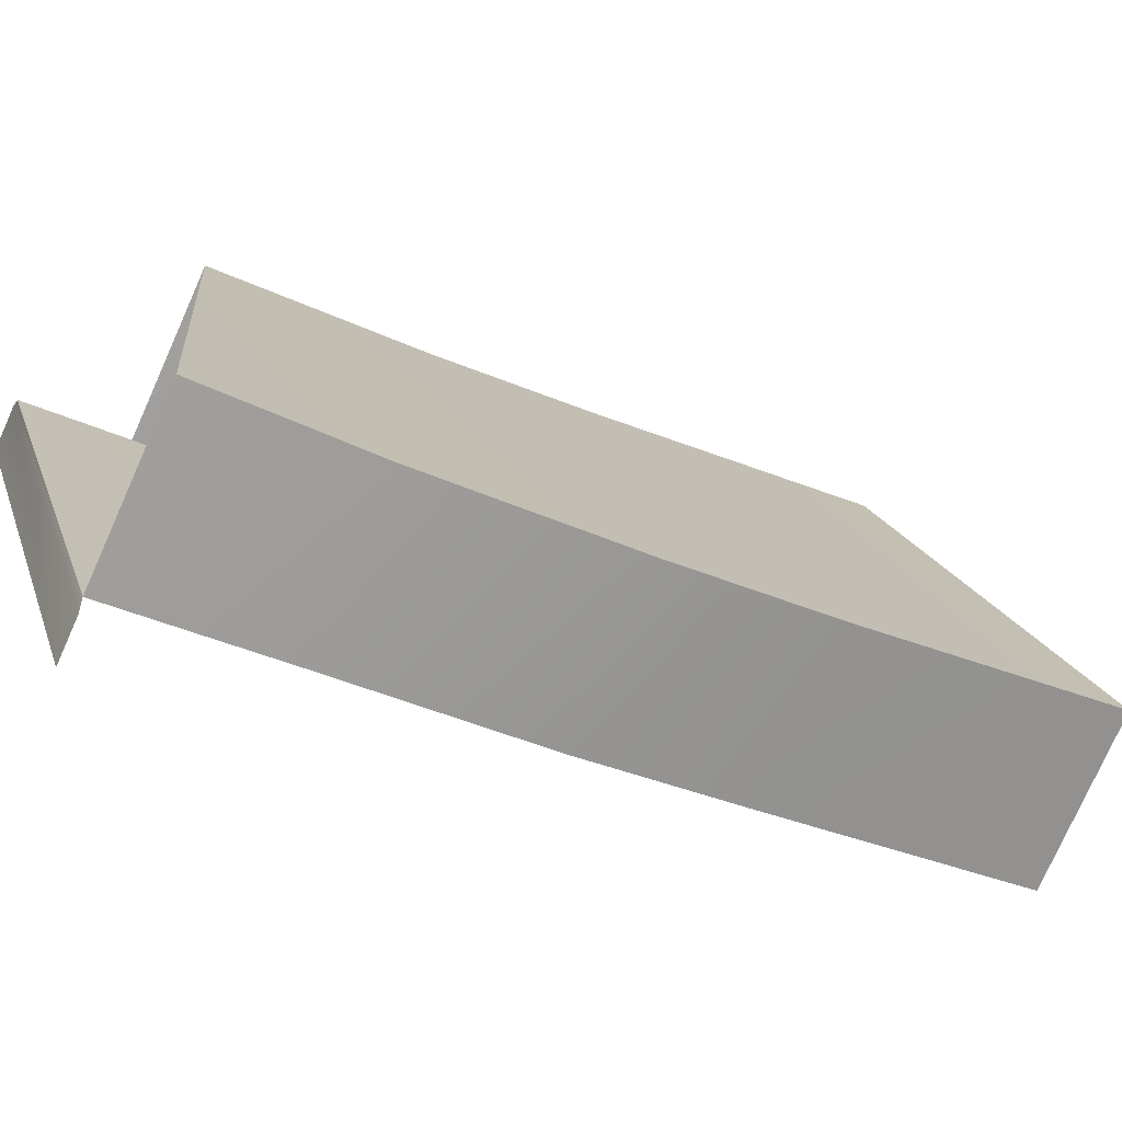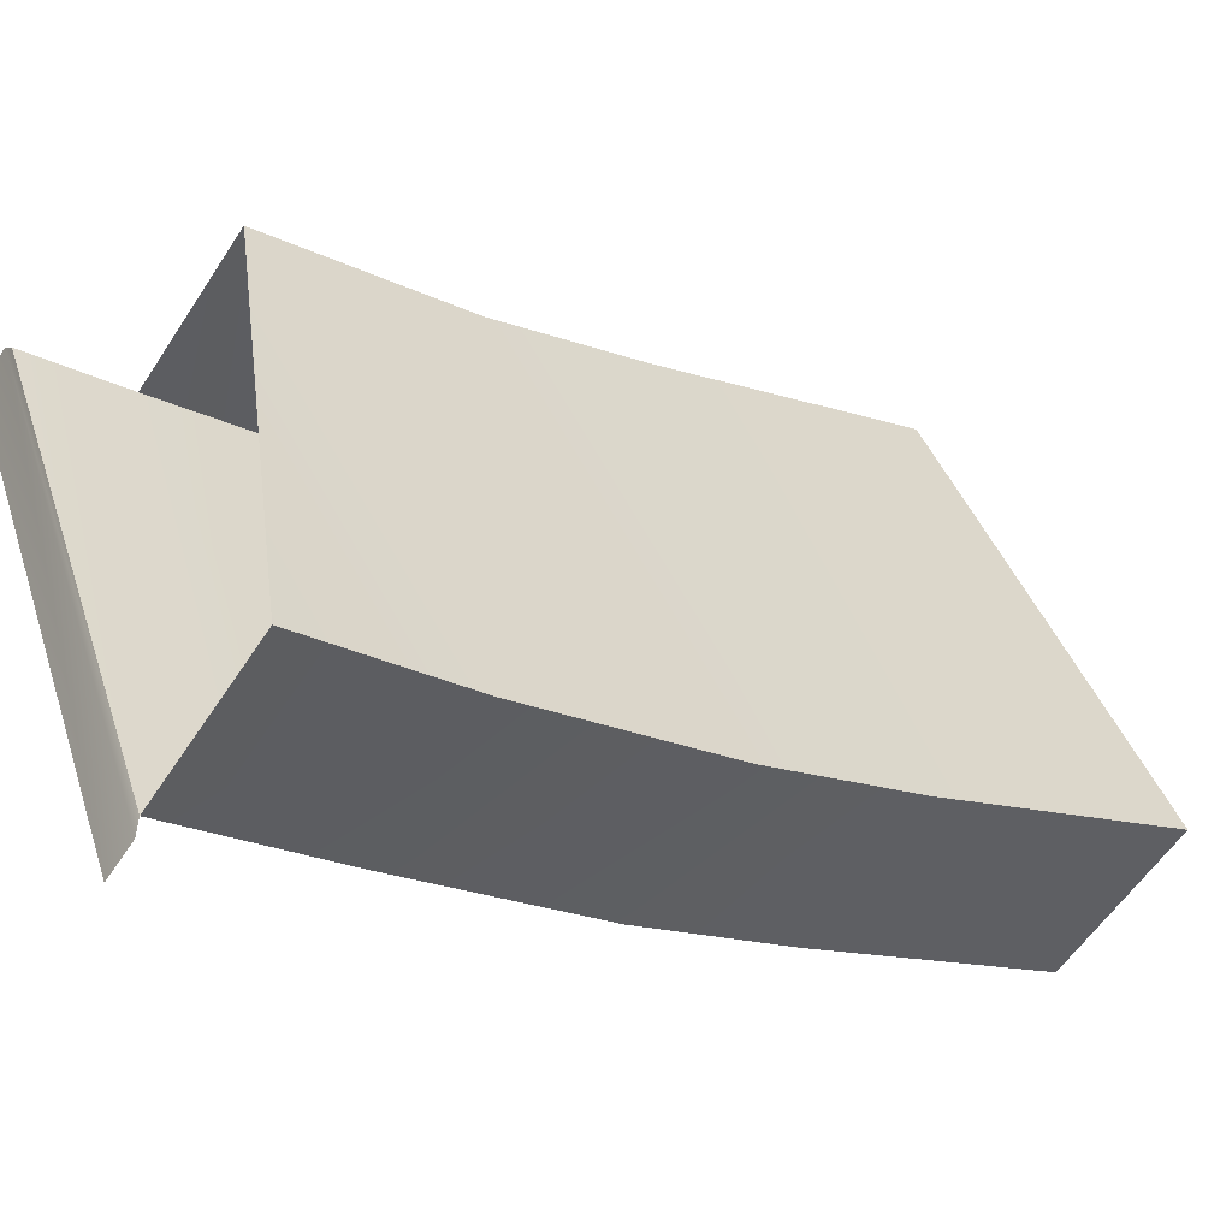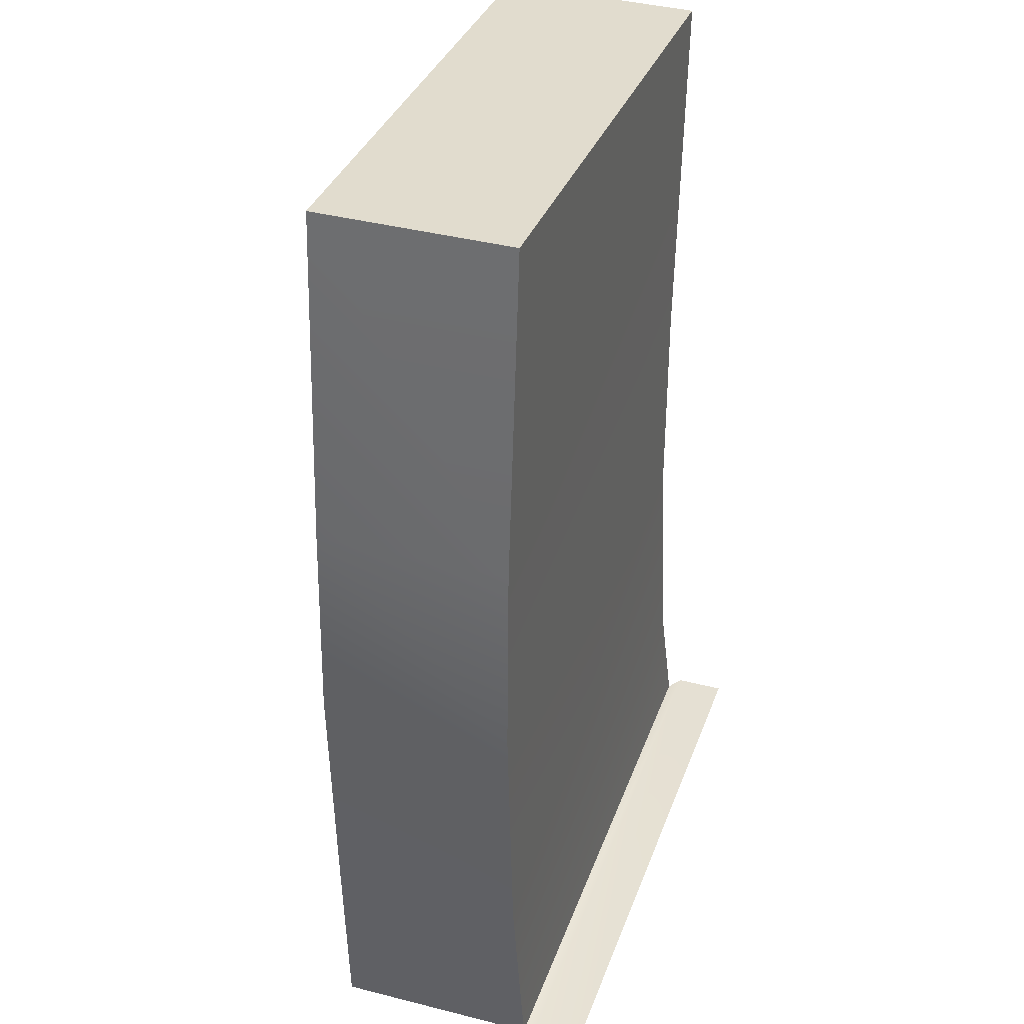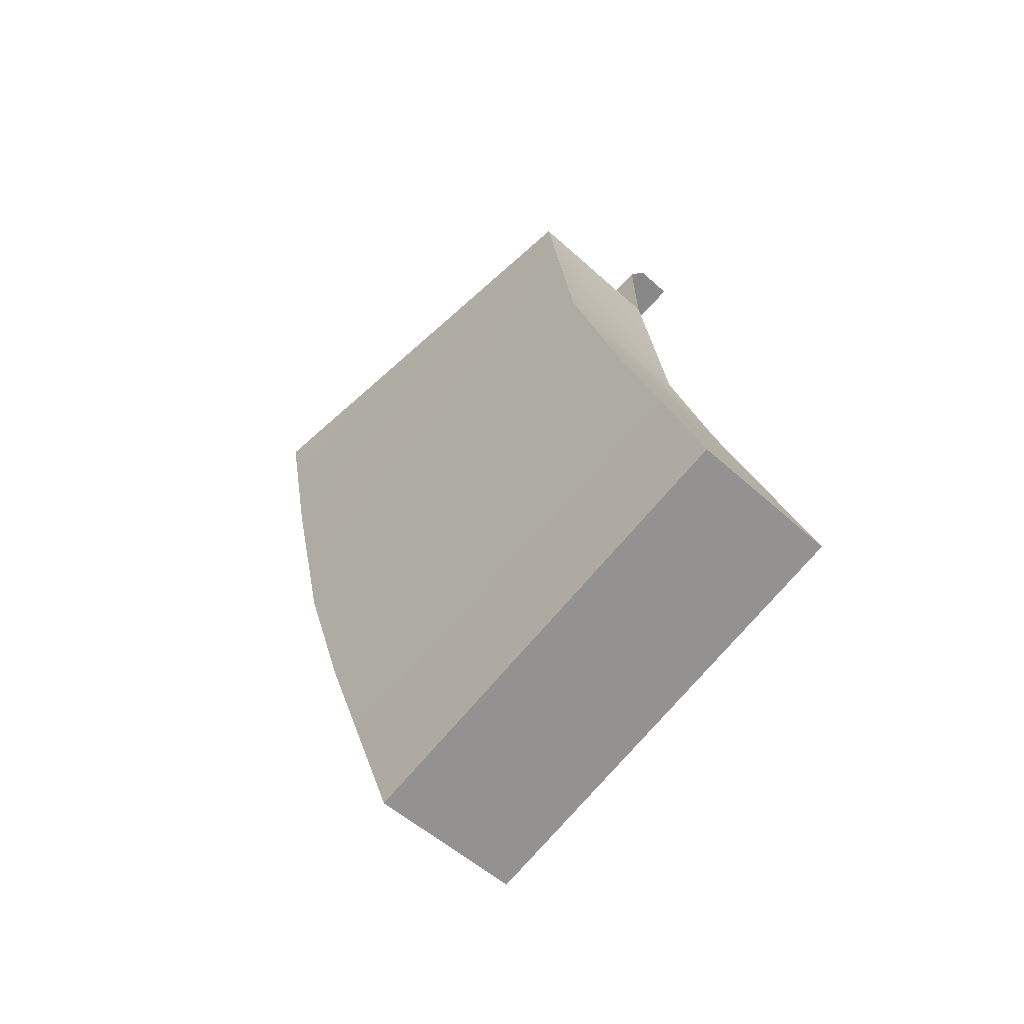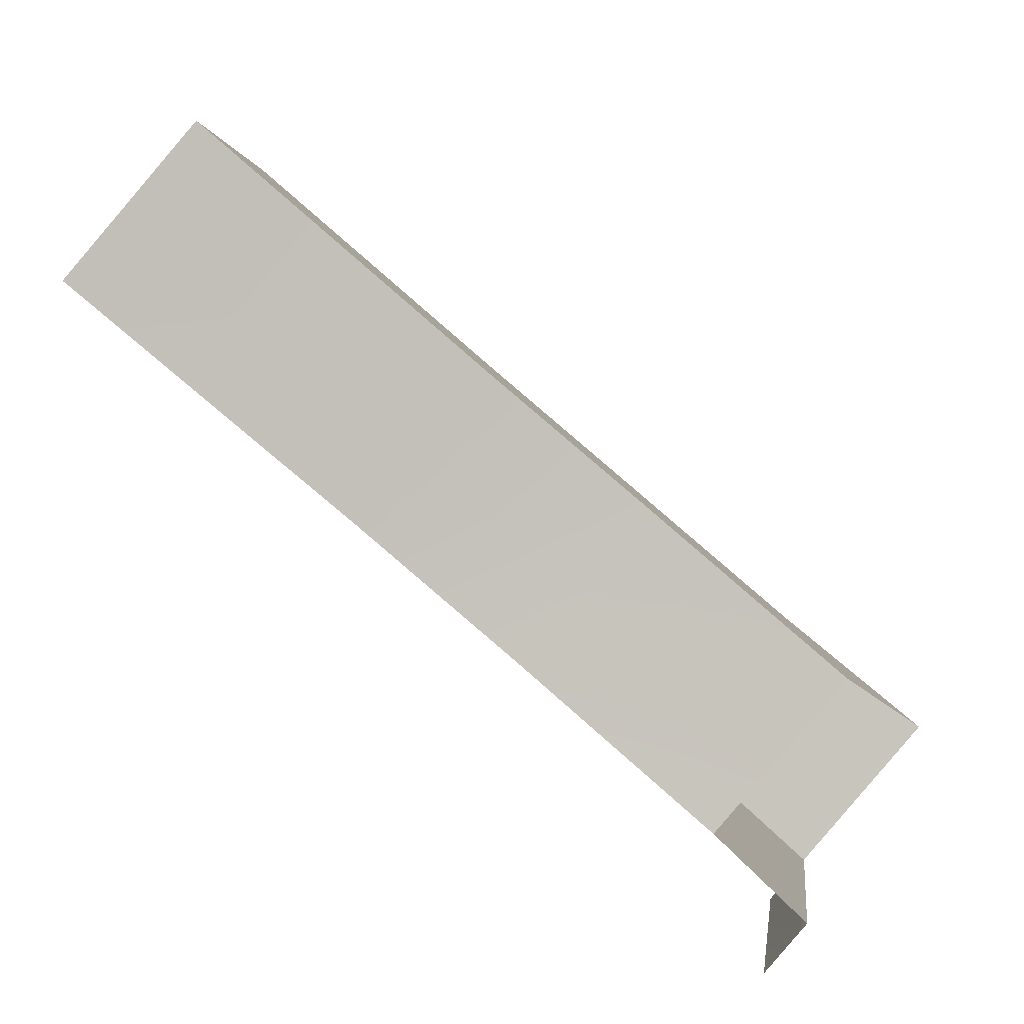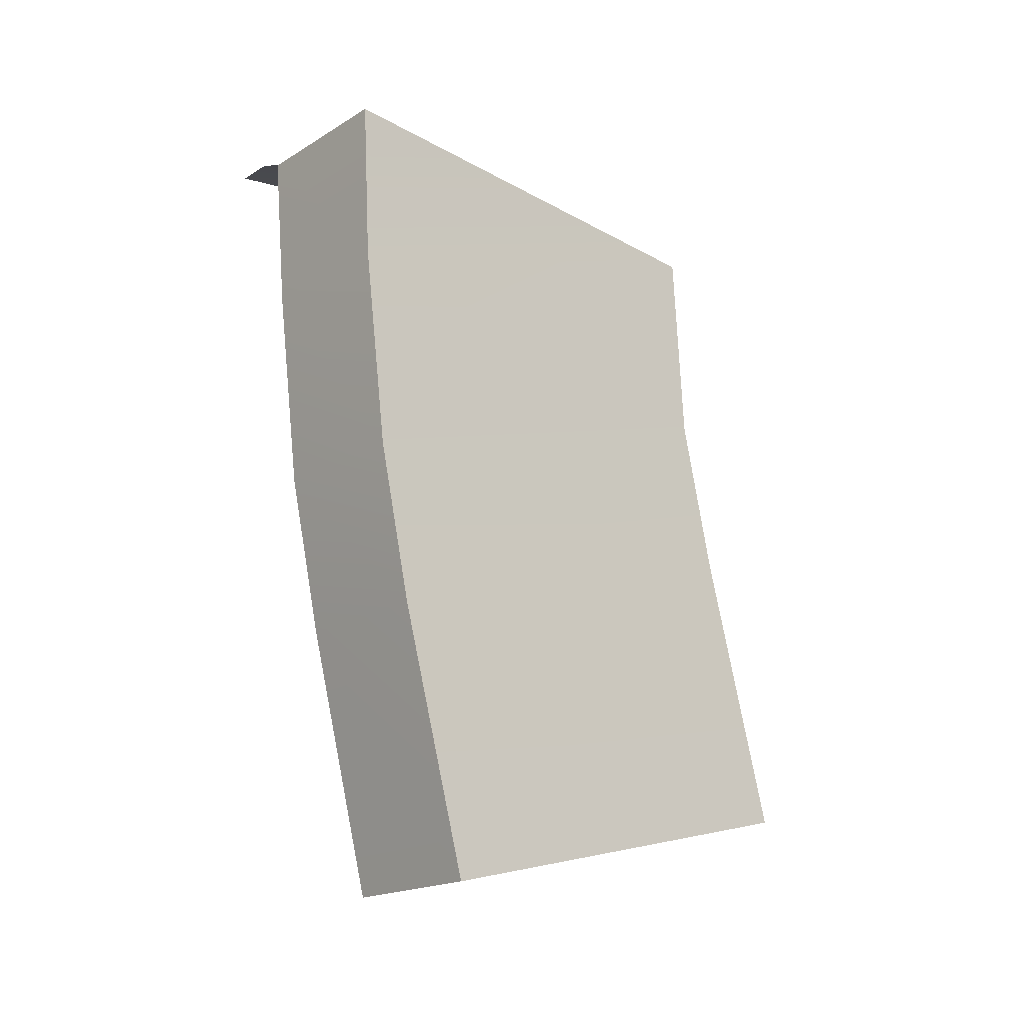
<metadata>
{"format":"obj","ext":"obj","renderer":"f3d","projection":"perspective","resolution":1024,"background":"white","views":[{"elev":-56.4,"azim":-111.9,"up":"+Z"},{"elev":-34.6,"azim":-121.0,"up":"+Z"},{"elev":-41.9,"azim":7.6,"up":"+Z"},{"elev":-56.9,"azim":-26.0,"up":"+Y"},{"elev":69.0,"azim":136.6,"up":"+Z"},{"elev":-22.6,"azim":-111.8,"up":"+Y"}]}
</metadata>
<code>
o M4_Magazine_Mesh_M4MB.001
v -0.2913 3.171 0.5482
v -0.2728 3.172 0.5407
v -0.2733 3.172 0.5422
v -0.2558 3.181 0.5931
v -0.2571 3.181 0.5923
v -0.274 3.169 0.5982
v -0.2644 3.094 0.6137
v -0.2795 3.08 0.5661
v -0.2693 3.127 0.6046
v -0.284 3.111 0.5574
v -0.2866 3.129 0.5532
v -0.2892 3.152 0.5498
v -0.2719 3.145 0.6003
v -0.2568 3.17 0.5925
v -0.2467 3.095 0.6078
v -0.2521 3.128 0.5989
v -0.2618 3.081 0.5602
v -0.2668 3.112 0.5517
v -0.2694 3.13 0.5474
v -0.272 3.153 0.5441
v -0.2546 3.146 0.5945
v -0.2513 3.181 0.5917
v -0.2683 3.172 0.5392
f 2 4 3
f 3 4 5
f 1 12 6
f 6 12 13
f 12 11 13
f 13 11 9
f 11 10 9
f 7 9 8
f 10 8 9
f 5 14 3
f 3 14 20
f 14 21 20
f 20 21 19
f 21 16 19
f 19 16 18
f 16 15 18
f 15 17 18
f 2 23 4
f 4 23 22
f 13 21 6
f 6 21 14
f 9 16 13
f 13 16 21
f 7 15 9
f 9 15 16
f 8 17 7
f 7 17 15
f 10 18 8
f 8 18 17
f 11 19 10
f 10 19 18
f 12 20 11
f 11 20 19
f 1 3 12
f 12 3 20

</code>
